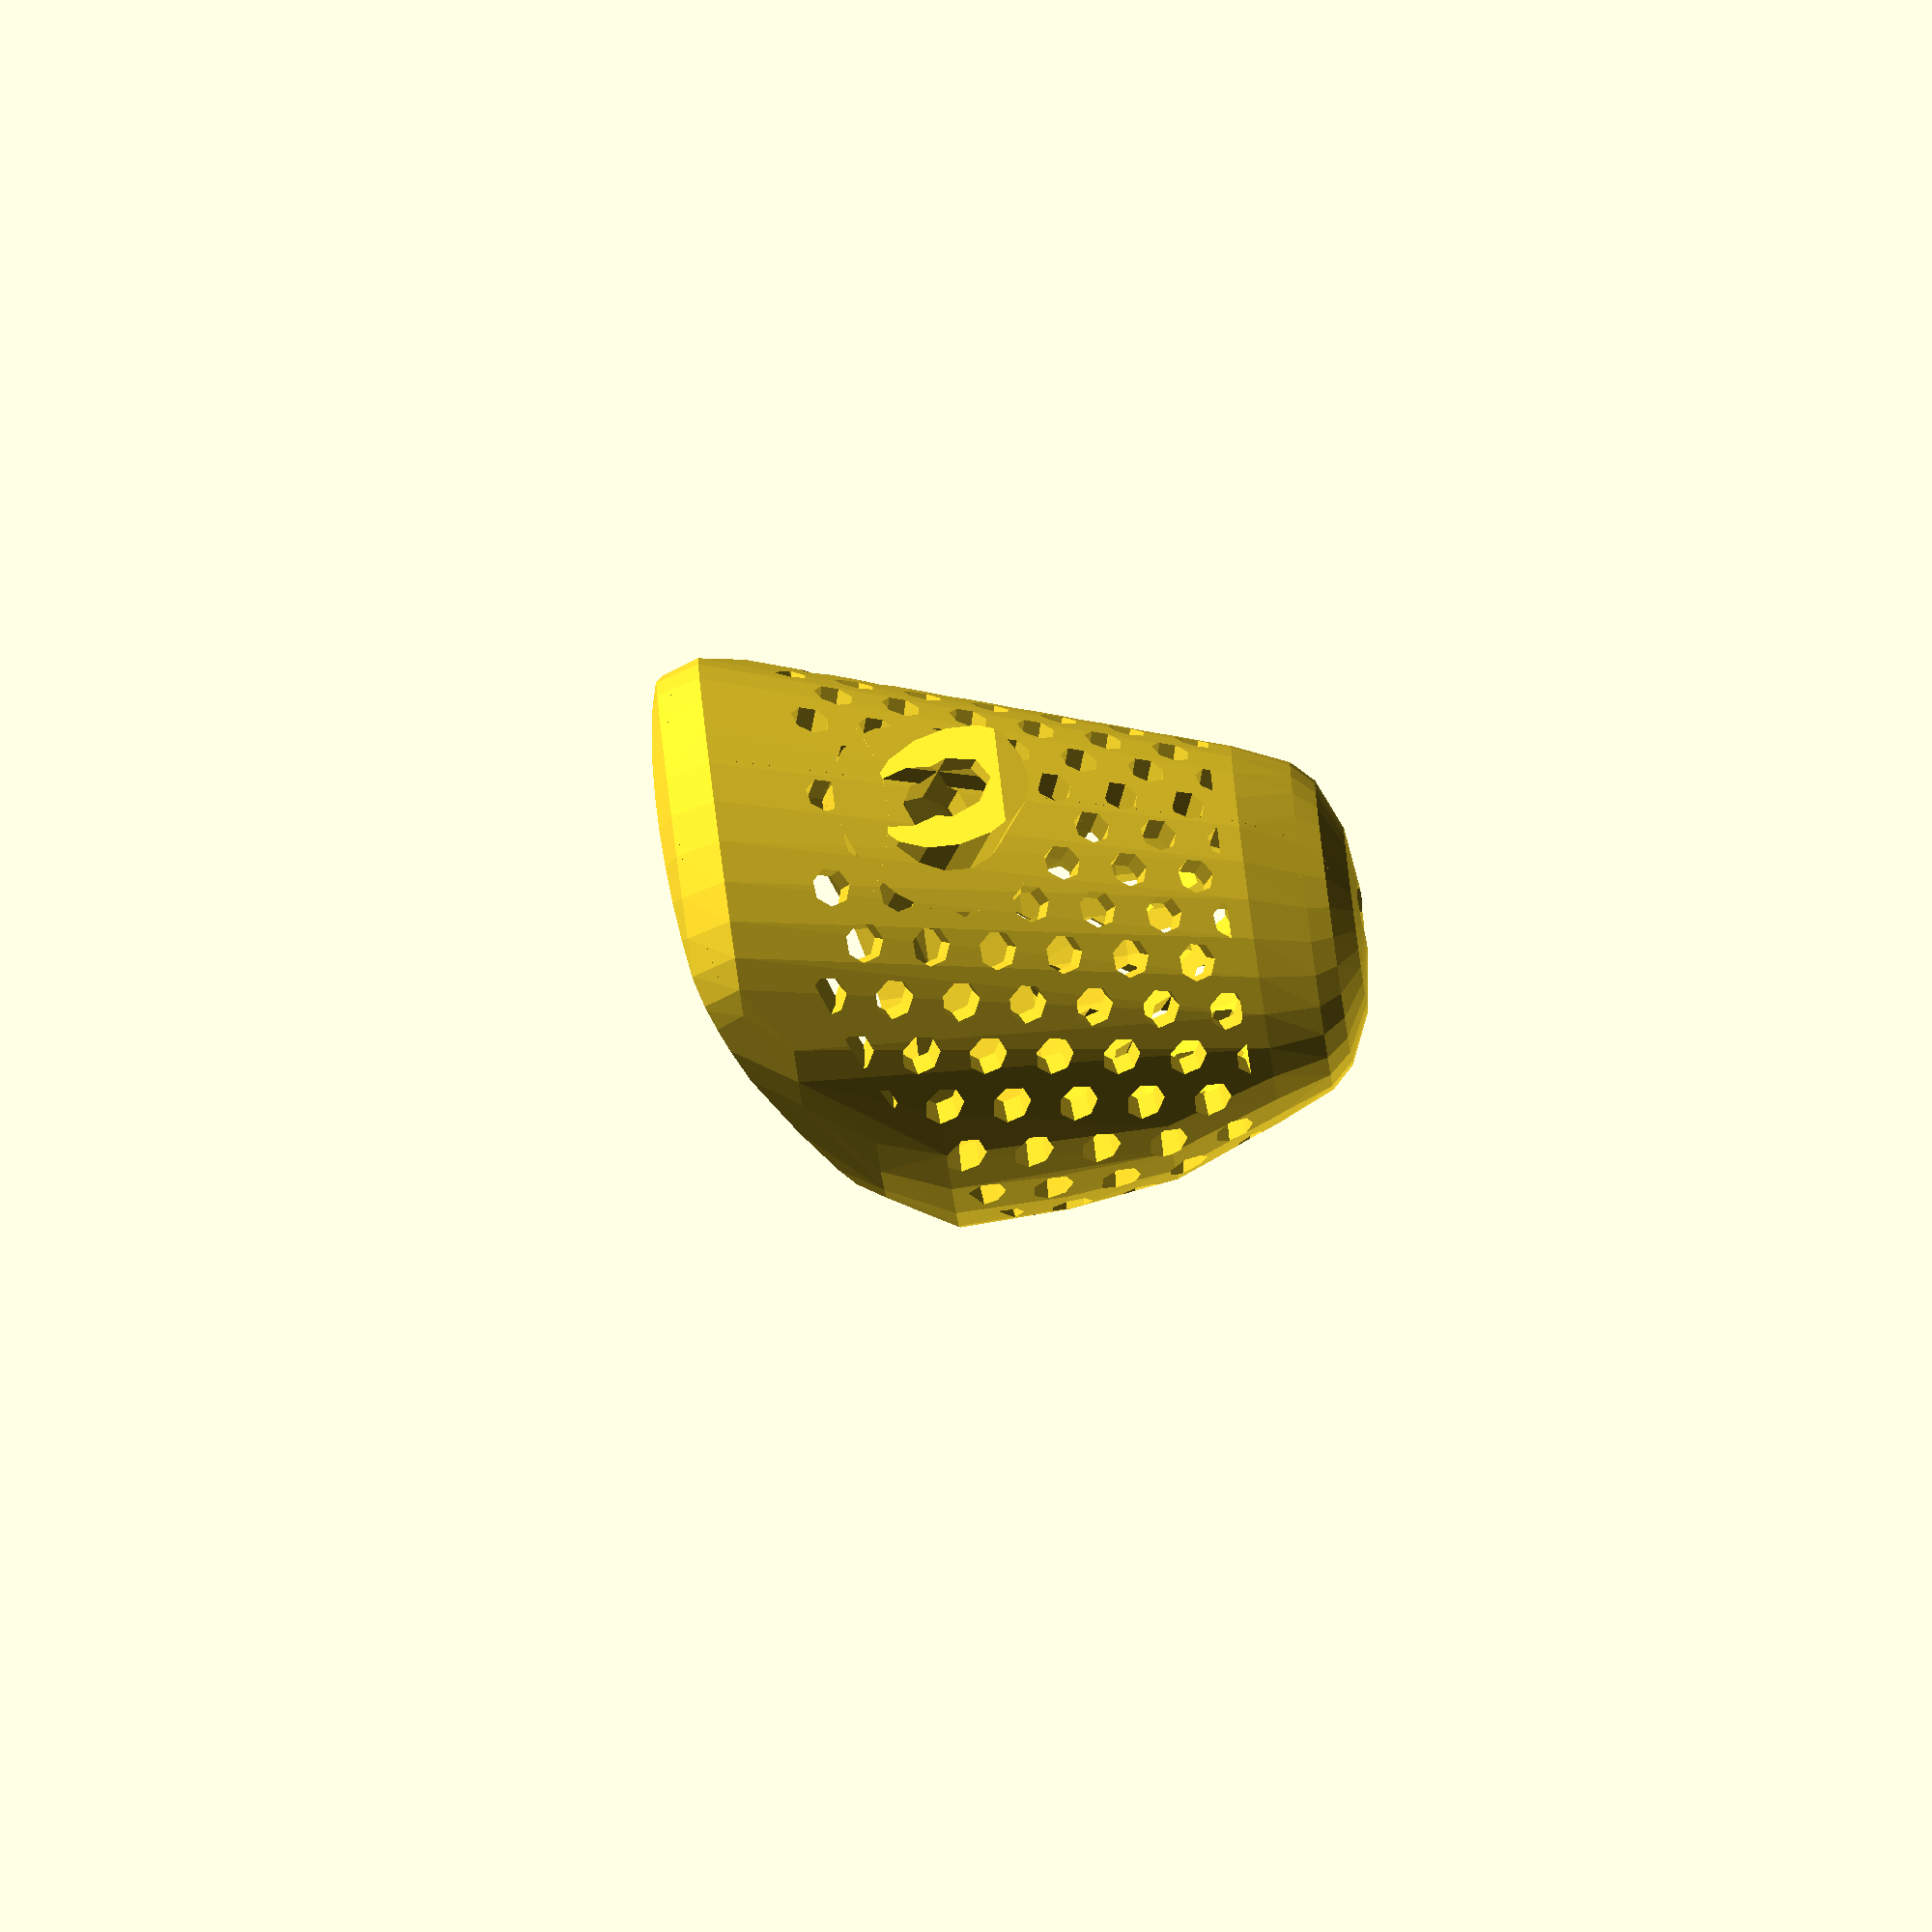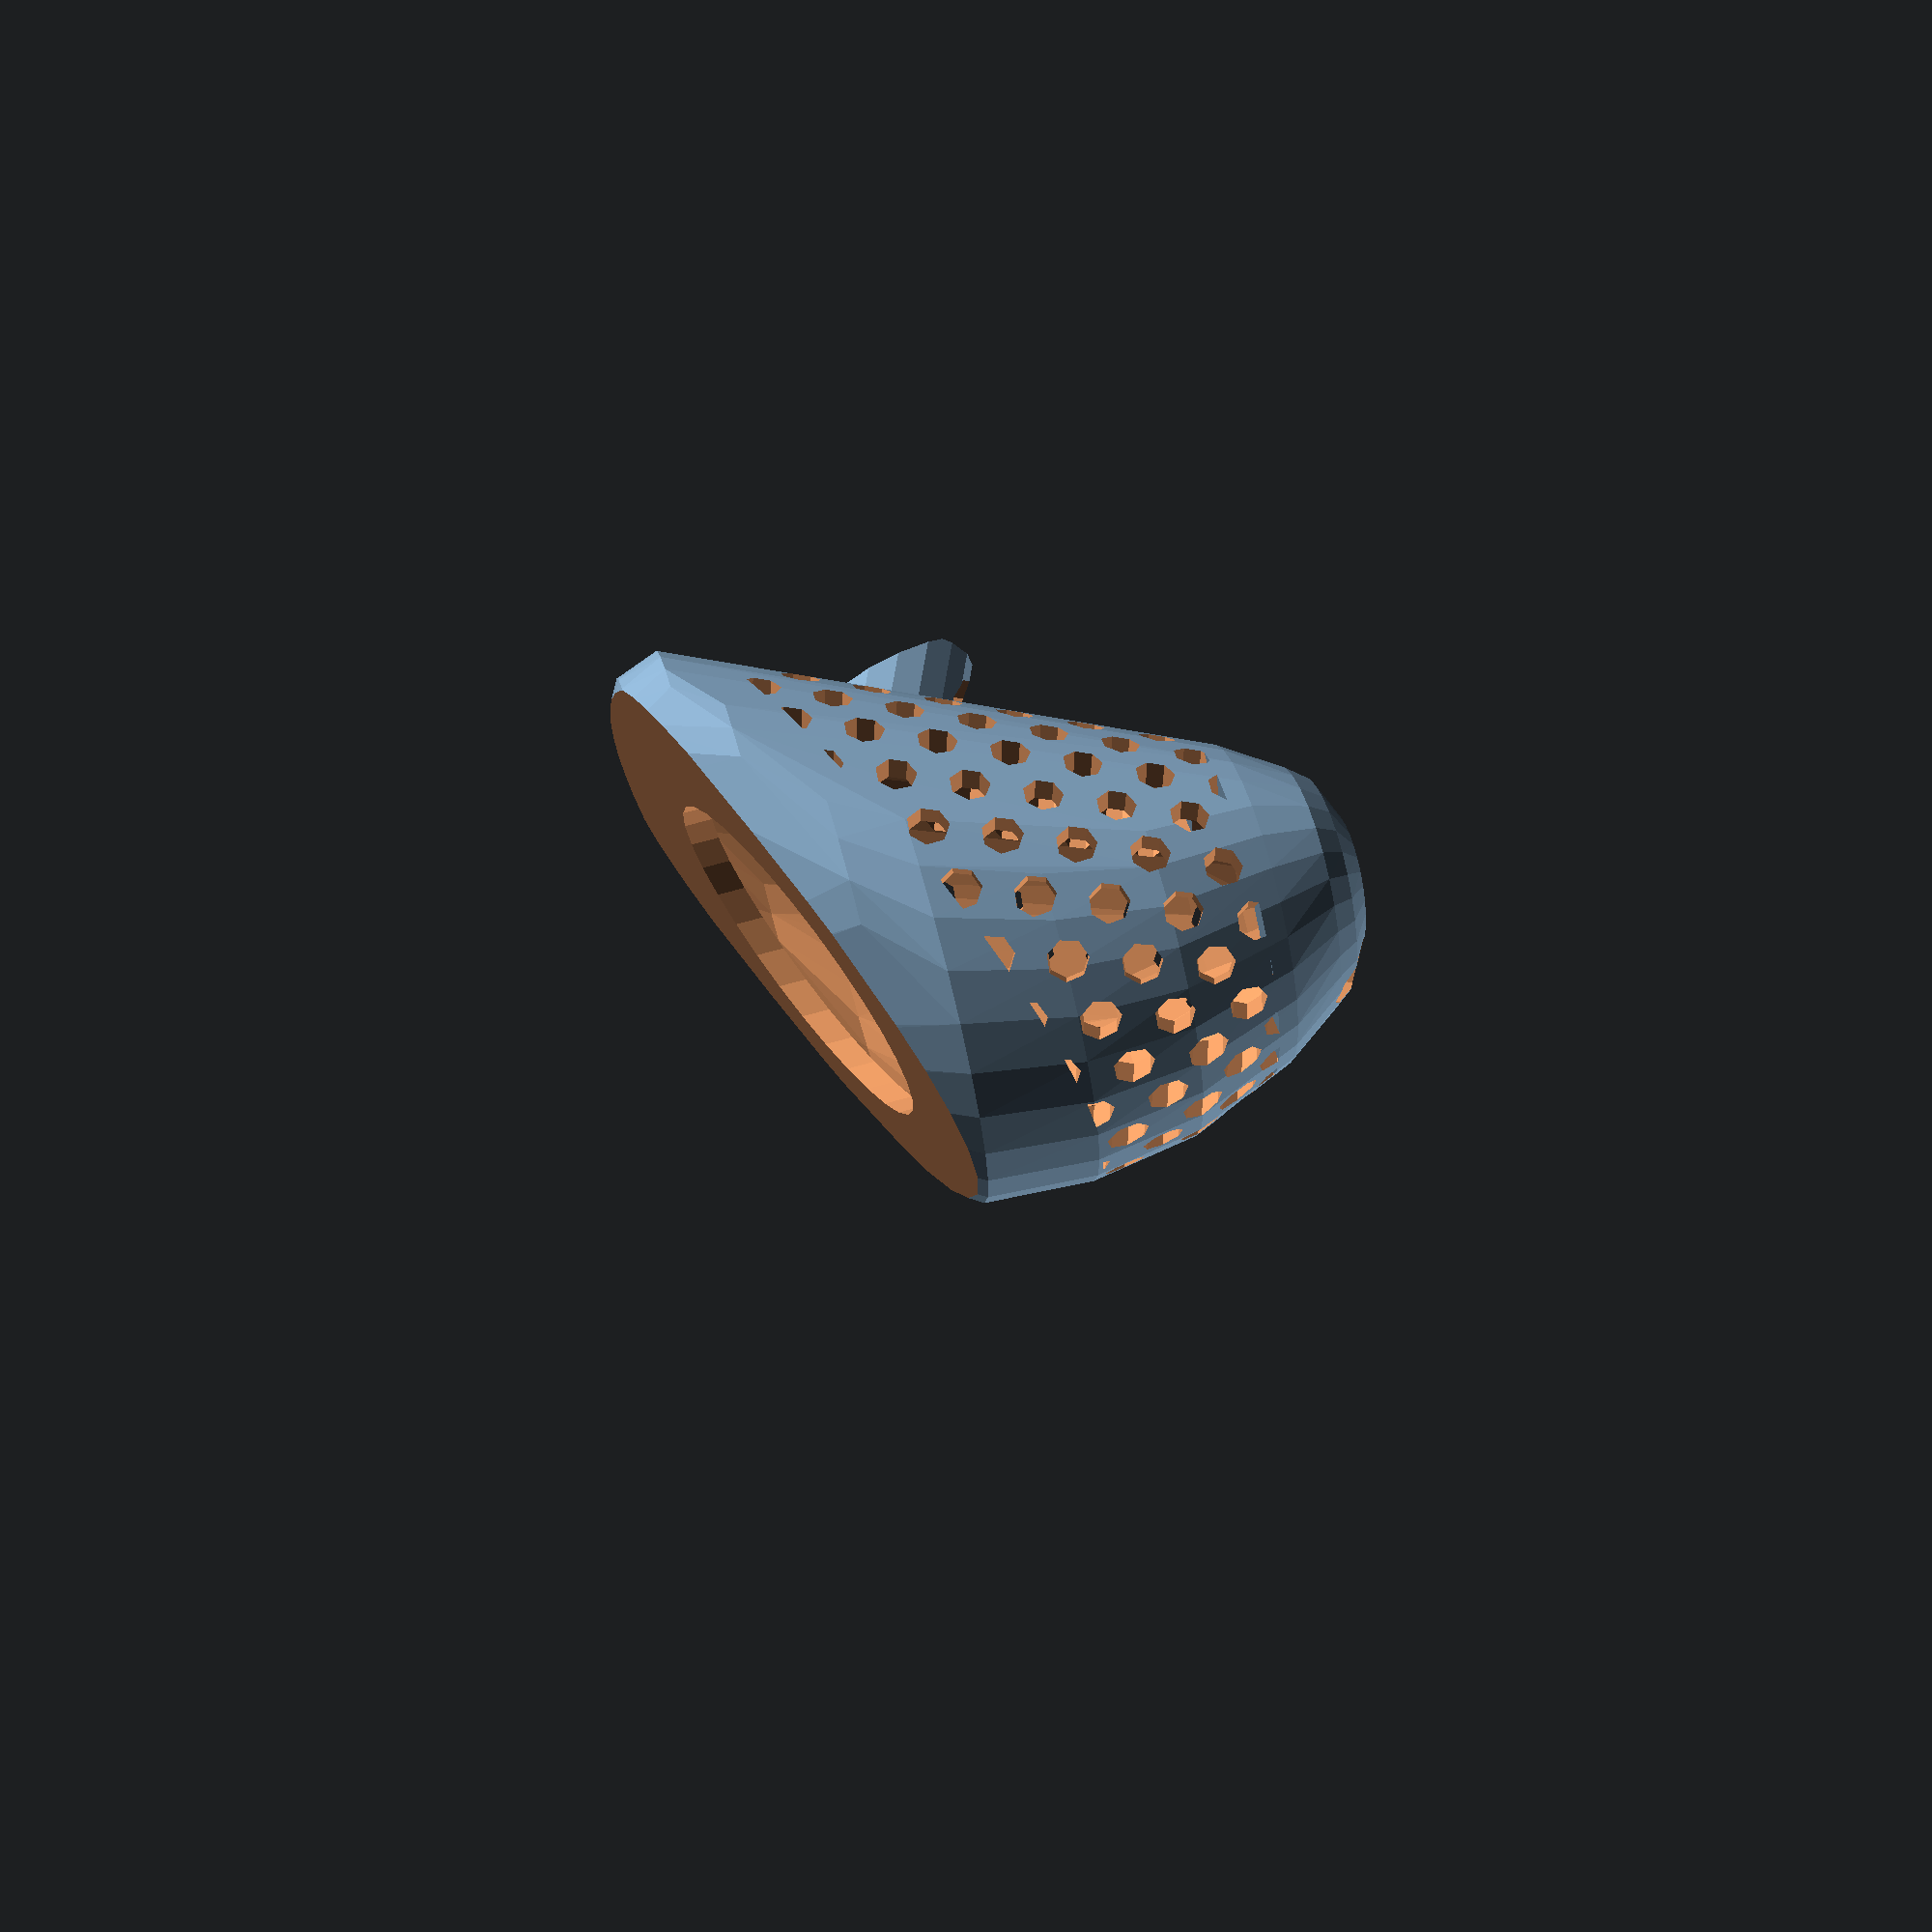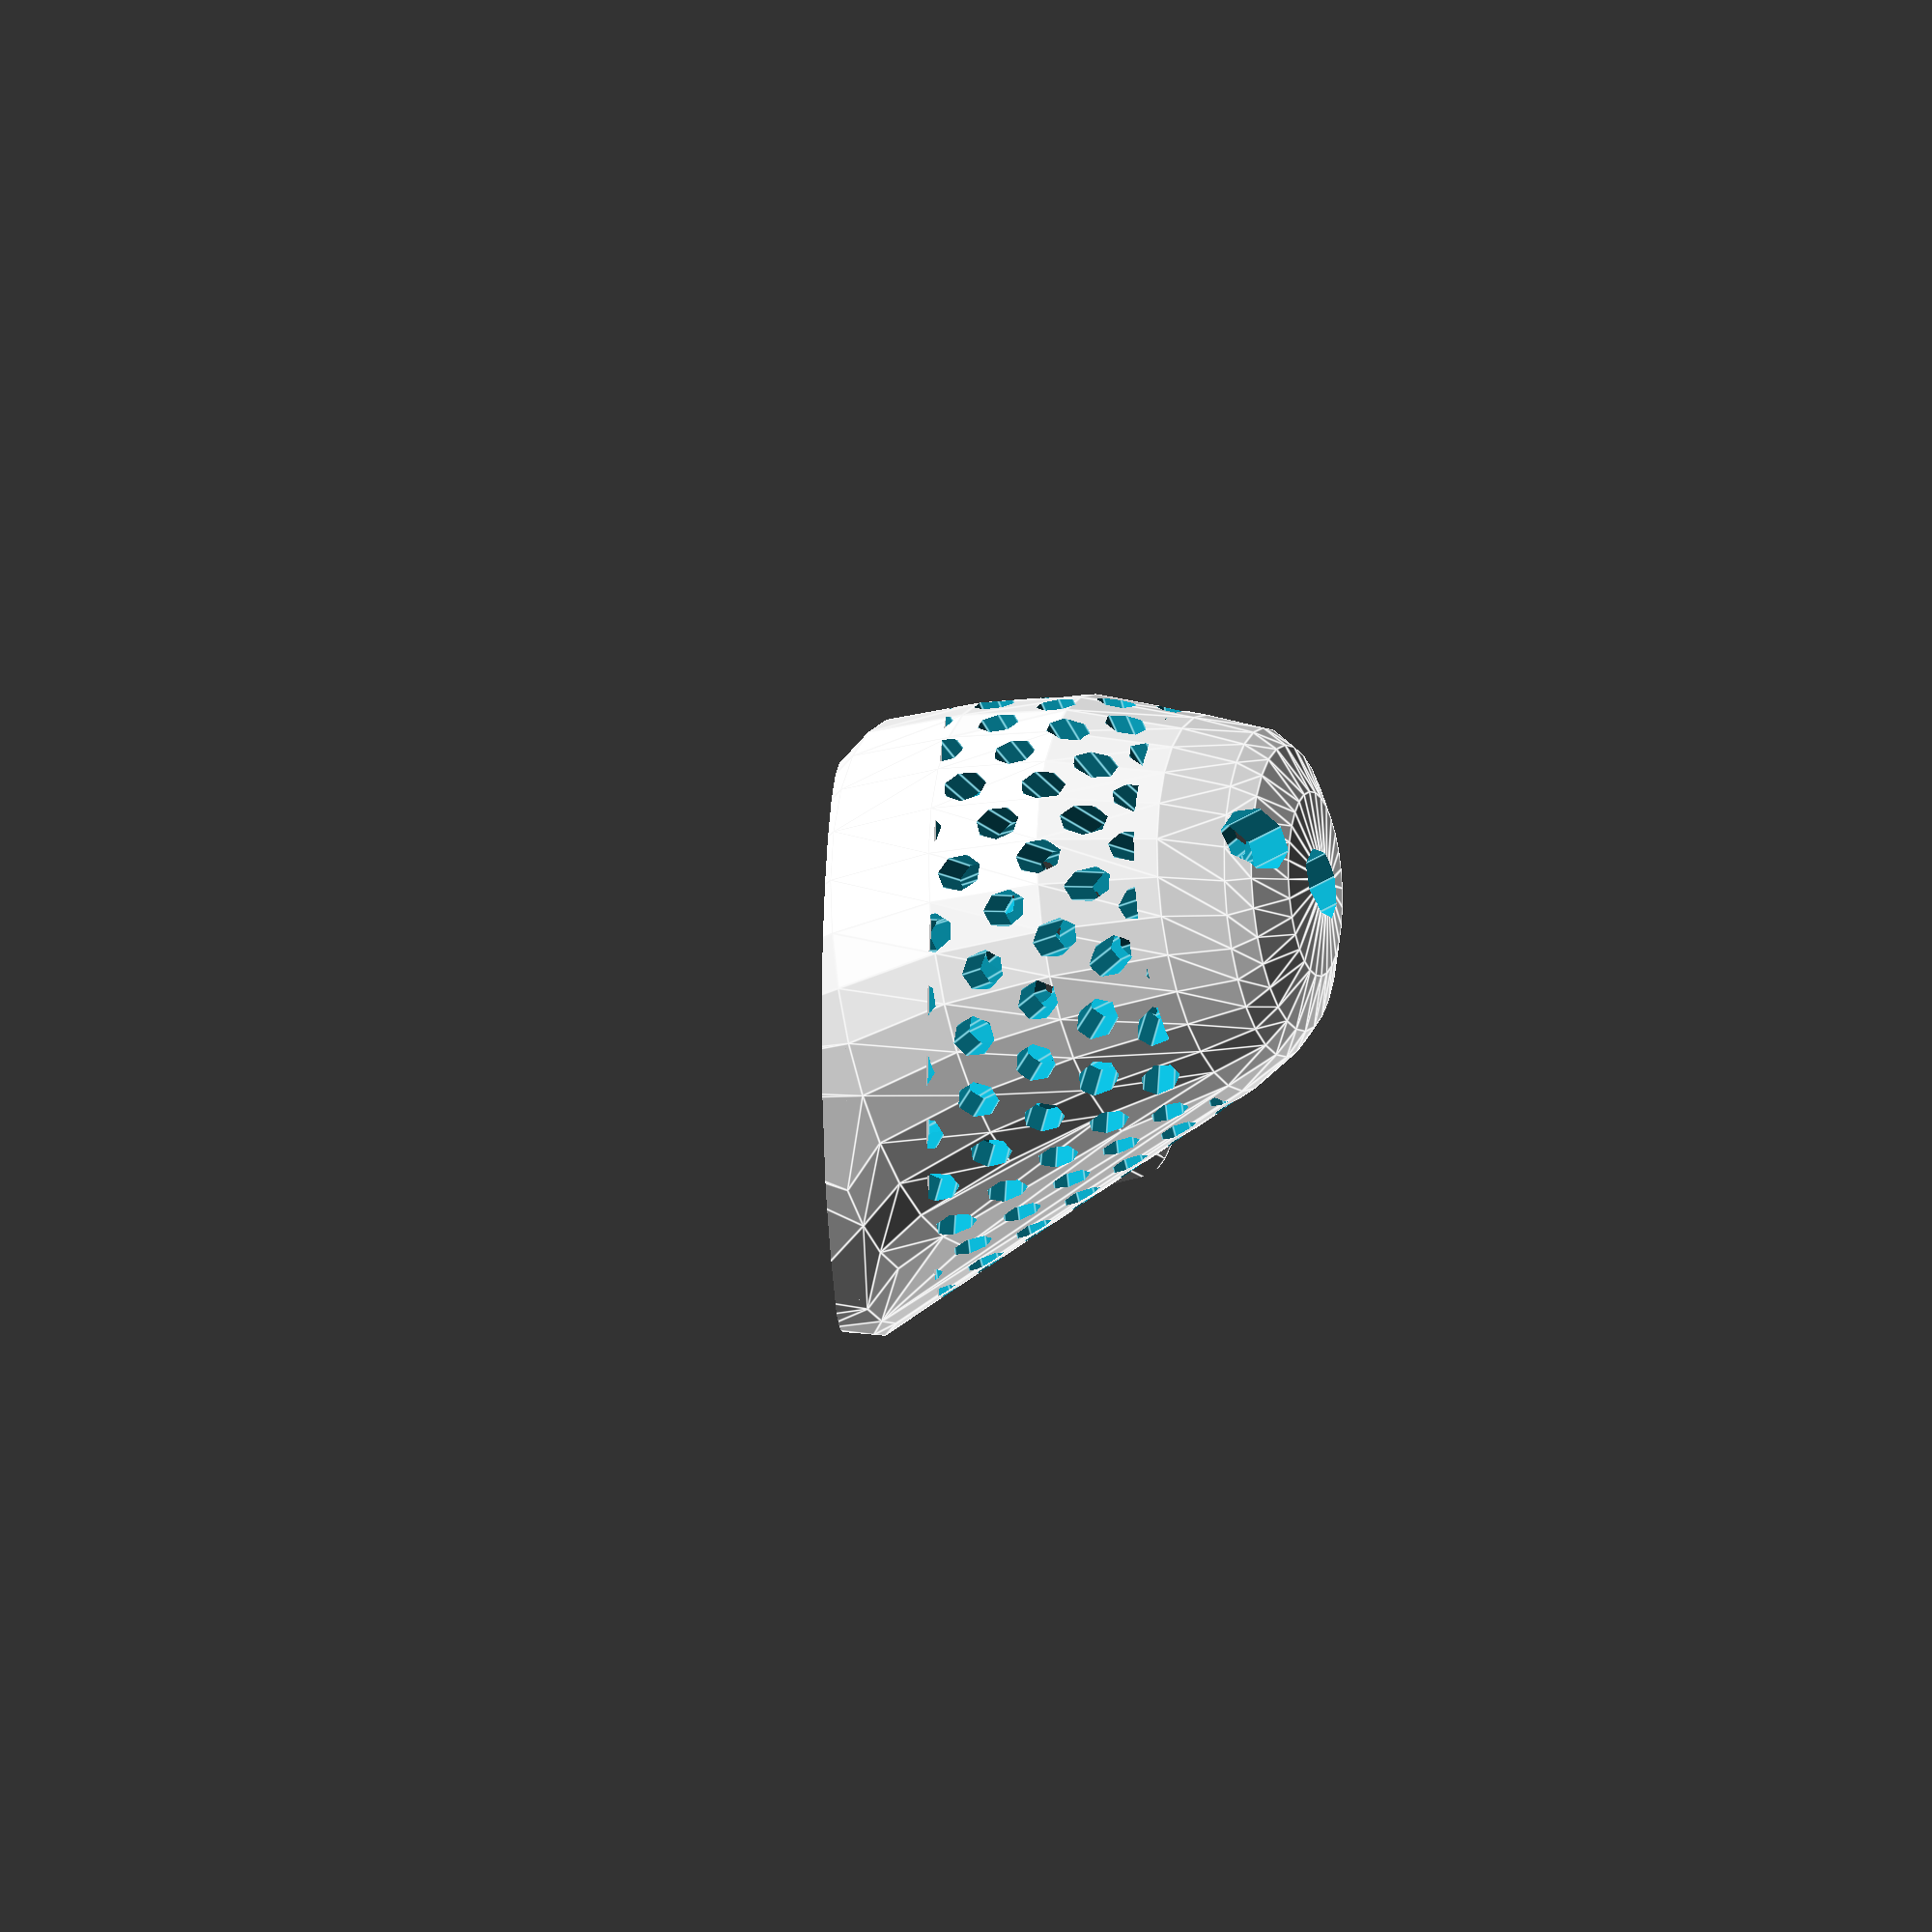
<openscad>
// fl sh 32.5 x 32.5 head 3.75 x 3.25
glansData = [ // yShift, z, x, y
[0, -15.5, 10 , 10],
[10, -10, 28 , 18],
[12, -8, 28 , 16],
[7, -6, 33 , 20],
[0, -3, 35 , 25],
[-3, 0, 35 , 31],
[-5, 5, 32.5 , 28],
[-6, 10, 30 , 23.8],
[-5, 15, 25.5 , 20],
[-5, 17.5, 23 , 15],
[-5, 18.5, 20 , 13],
[-5, 19.5, 13 , 8],
[-5, 20, 1 , 1],
];

model = 1; schachtDikte = 25; glansLengteFactor = 1.4 ;

scaleInnerGlans = 1.0;
scaleOuterGlans = scaleInnerGlans + 0.12;

module positionedOval(px, py, pz, lx, ly){
    translate([px, py, pz])
        resize([lx, ly]) cylinder(d=20, h=0.01);
}

module glans(gd, gf, binnenVerschuiving, glansLengteFactor, dikteRing){// gf x, y , z
    difference(){
        hull(){
            for( i=[0 : len(gd) -1])
                positionedOval(0, gd[i][0] * gf + binnenVerschuiving, gd[i][1] * gf * glansLengteFactor, gd[i][2] * gf , gd[i][3] * gf );   
        } 
            translate([0, -5, -21 - dikteRing])
                rotate([-22, 0, 0])
                    cube([60,60,30],center = true);        
    }
}

module shaft(lengte, dikte){
    translate([0, -1, -lengte])
        cylinder(h = lengte, d = dikte);
}


module ademRuimte(){
    aantalPerRonde = 14;
    for( ii = [0 : 16])
        for( i=[0 : aantalPerRonde -1])
                translate([0, 0, ii * 2.5 - 11])
                    rotate([90,0, ((i + ii/2) * 360) / aantalPerRonde])
                        cylinder(h=80, r1=0, r2 = 2, center=true);
}


module spuitgat(lengte, dikte){
    translate([0, -10, 0])
        cylinder(h = lengte, d = dikte);
    translate([0, -3, 0])
        cylinder(h = lengte, d = dikte);}
        
module piercinggat(lengte, dikte){
    translate([0, 14.5 + lengte / 2, 5])
        rotate([115,0, 0])
            cylinder(h = lengte, d = dikte);
}

module piercinggatVersteviging(lengte, dikte){
    translate([0, 26, 8])
        rotate([115,0, 0])
            cylinder(h = lengte, d = dikte);
}

module sleutelgat(lengte, dikte){
    rotate([25,0, 0])
        translate([0, 16, -20])        
            cylinder(h = lengte, d = dikte);}

module cbd(){
    difference(){
        difference(){
            union(){
                difference(){
                    glans(glansData, scaleOuterGlans, 0, glansLengteFactor, 2);   
                    //uitsnede();
                    difference(){
                        
                        rotate([20, 0, 0])
                            ademRuimte();
                        translate([0, -5, -15 ])
                            rotate([-23, 0, 0])
                                cube([60,60,30],center = true);
                        translate([0, -5, 37])
                                cube([60,60,30],center = true);
                        piercinggatVersteviging(23, 16);                   
                        
                    }
                    translate([0, 9, 0 ])
                        rotate([20, 0, 0])
                            spuitgat(1000,5);
                        
                }
                difference(){
                    piercinggat(10, 10);
                    sleutelgat(1000,5);
                    translate([0, 28 , 5])
                        rotate([-10,0, 0])
                            cube(20,center = true);
                    }
            }
            glans(glansData, scaleInnerGlans, -0.5, glansLengteFactor, 0);    
            piercinggat(11, 5); 
                
        }  
      union(){  
        shaft(100,schachtDikte);        
      }
    }    
}

//difference(){
    cbd();
//    translate([25, 0 , 0])
//        cube([50, 100, 100],center = true);
//}

//glans(glansData, scaleInnerGlans, glansLengteFactor, 0);    
//
//translate([0, 16 , -5])
//    rotate([20,0, 0])
//        cube([1, 20, 15],center = true);
//
//translate([0, 0 , 5])
//    rotate([20,0, 0])
//        cube([38, 1, 45],center = true);





</openscad>
<views>
elev=260.9 azim=43.7 roll=261.9 proj=o view=wireframe
elev=109.0 azim=269.8 roll=285.6 proj=p view=solid
elev=206.7 azim=277.1 roll=245.0 proj=o view=edges
</views>
